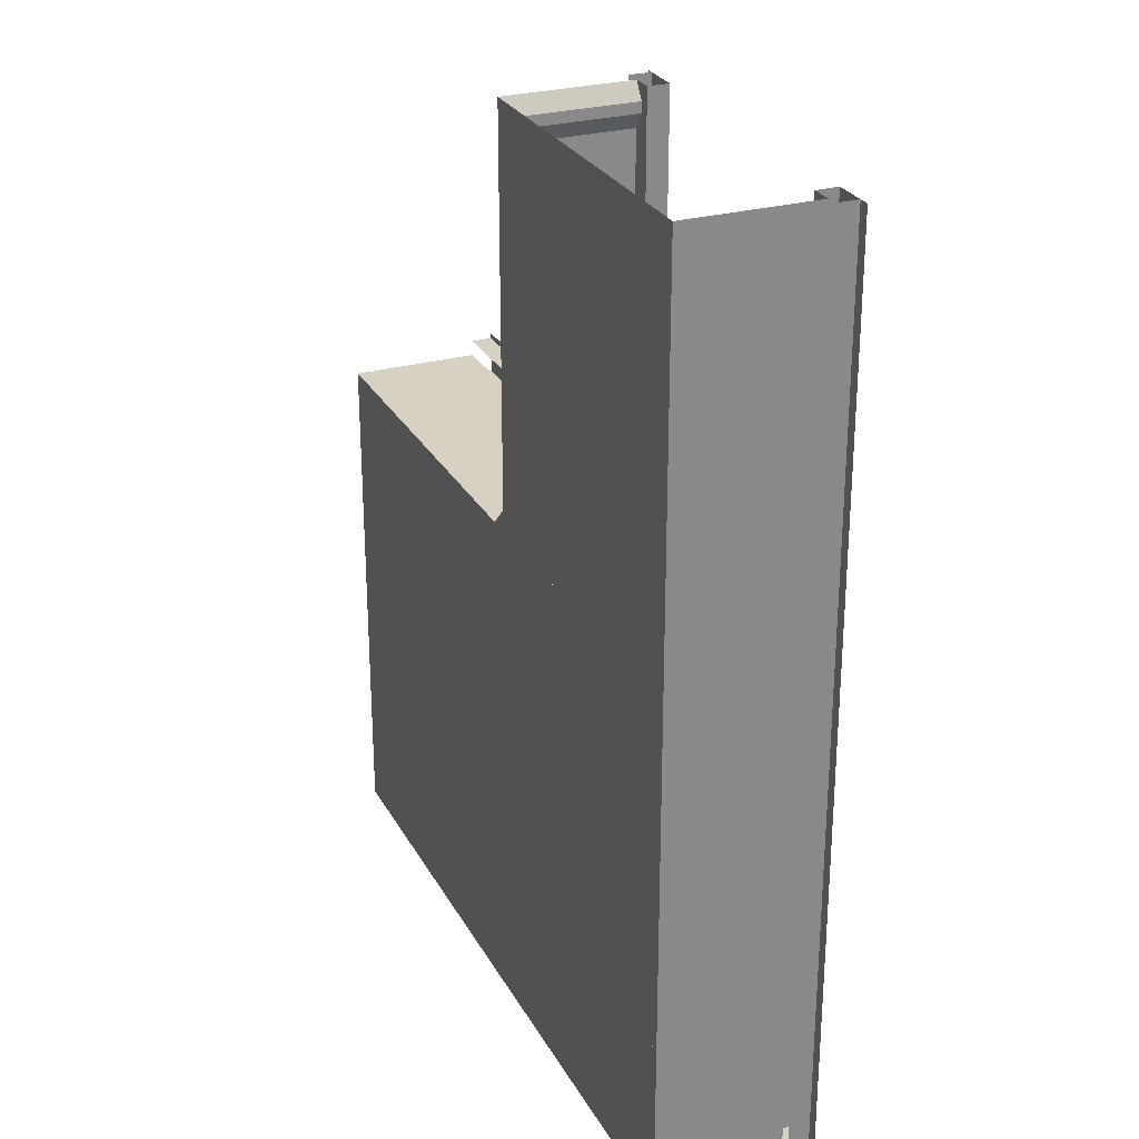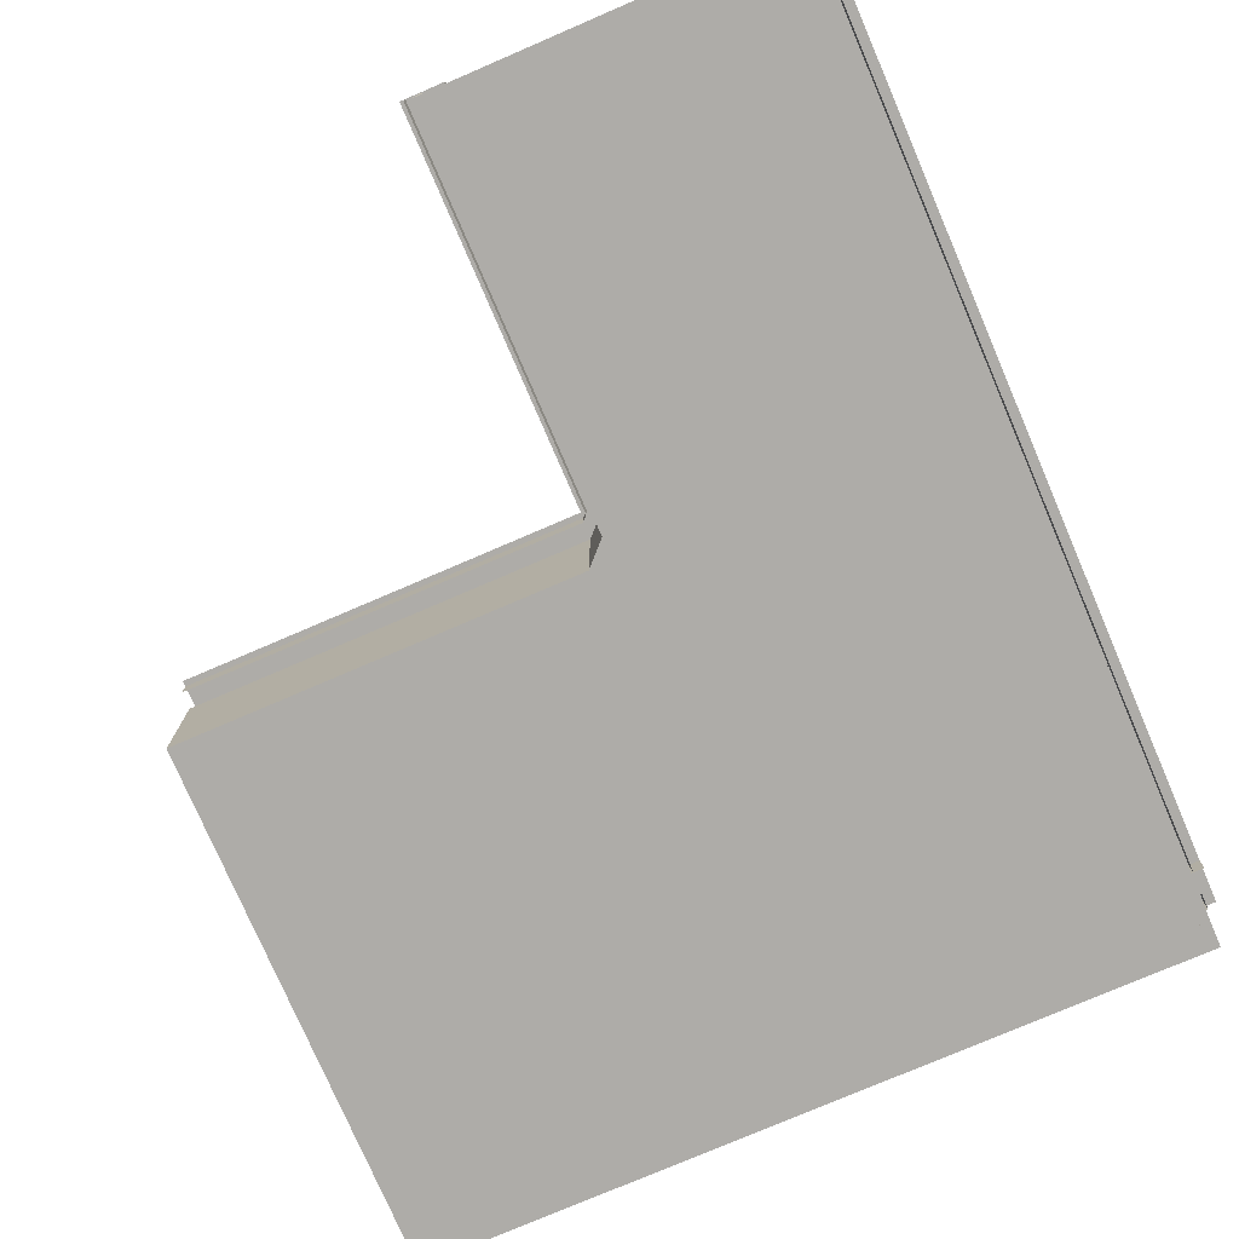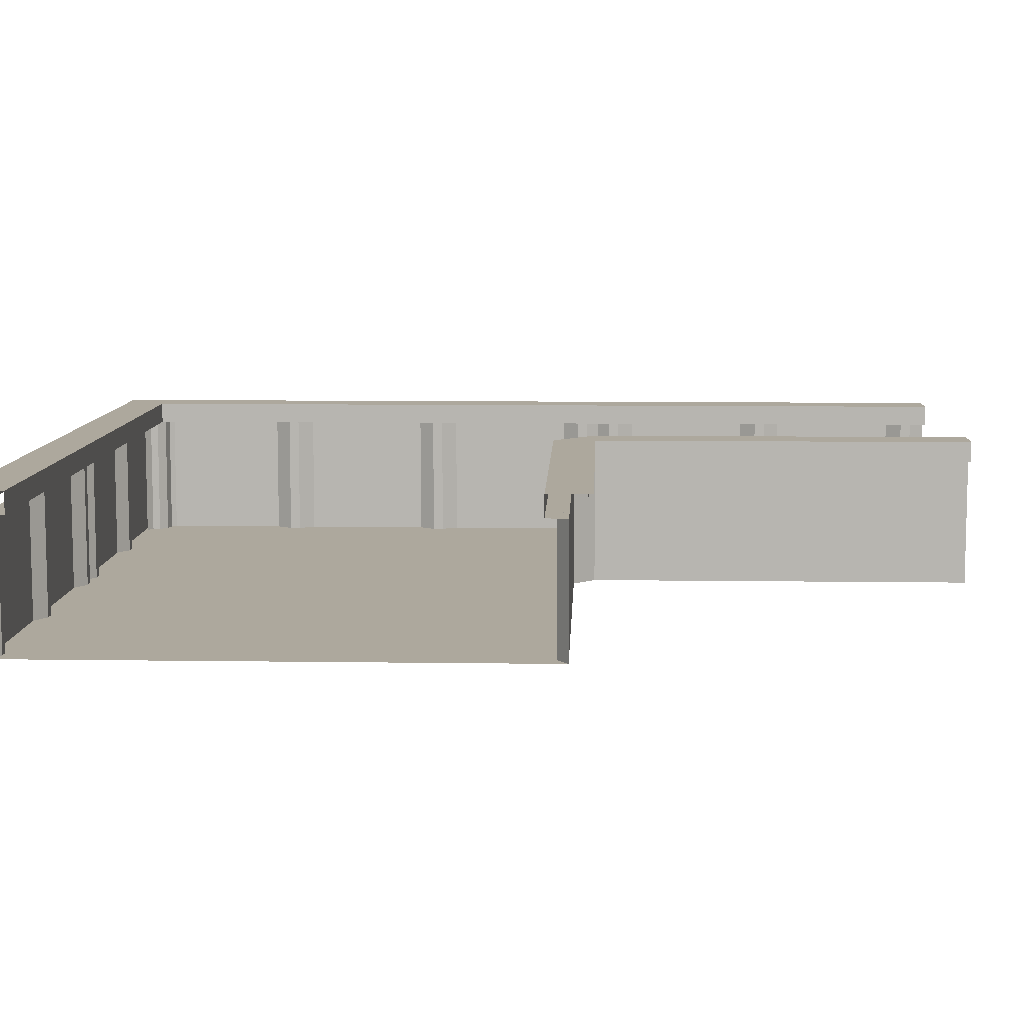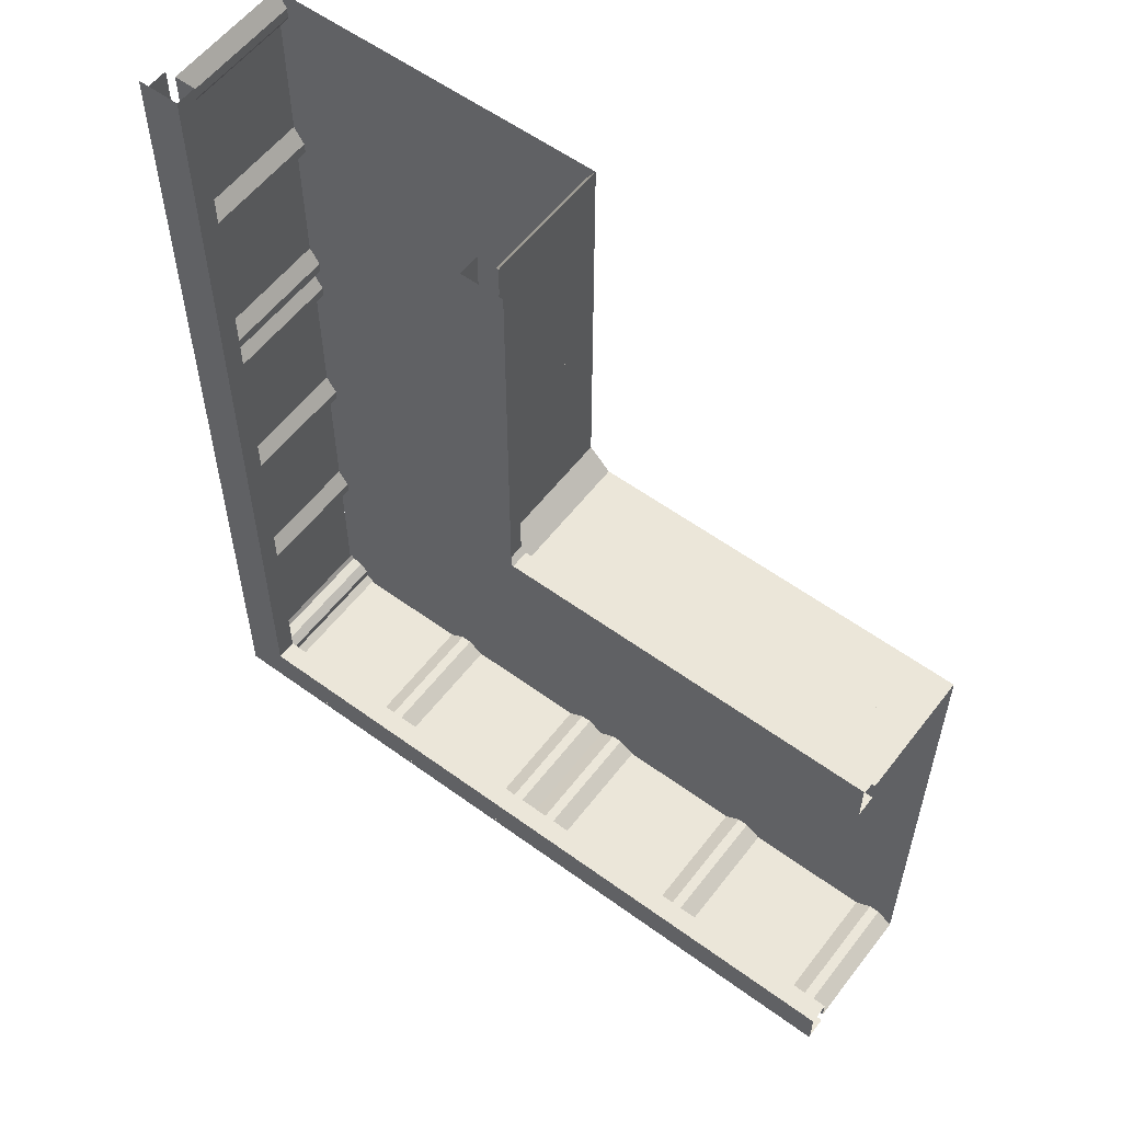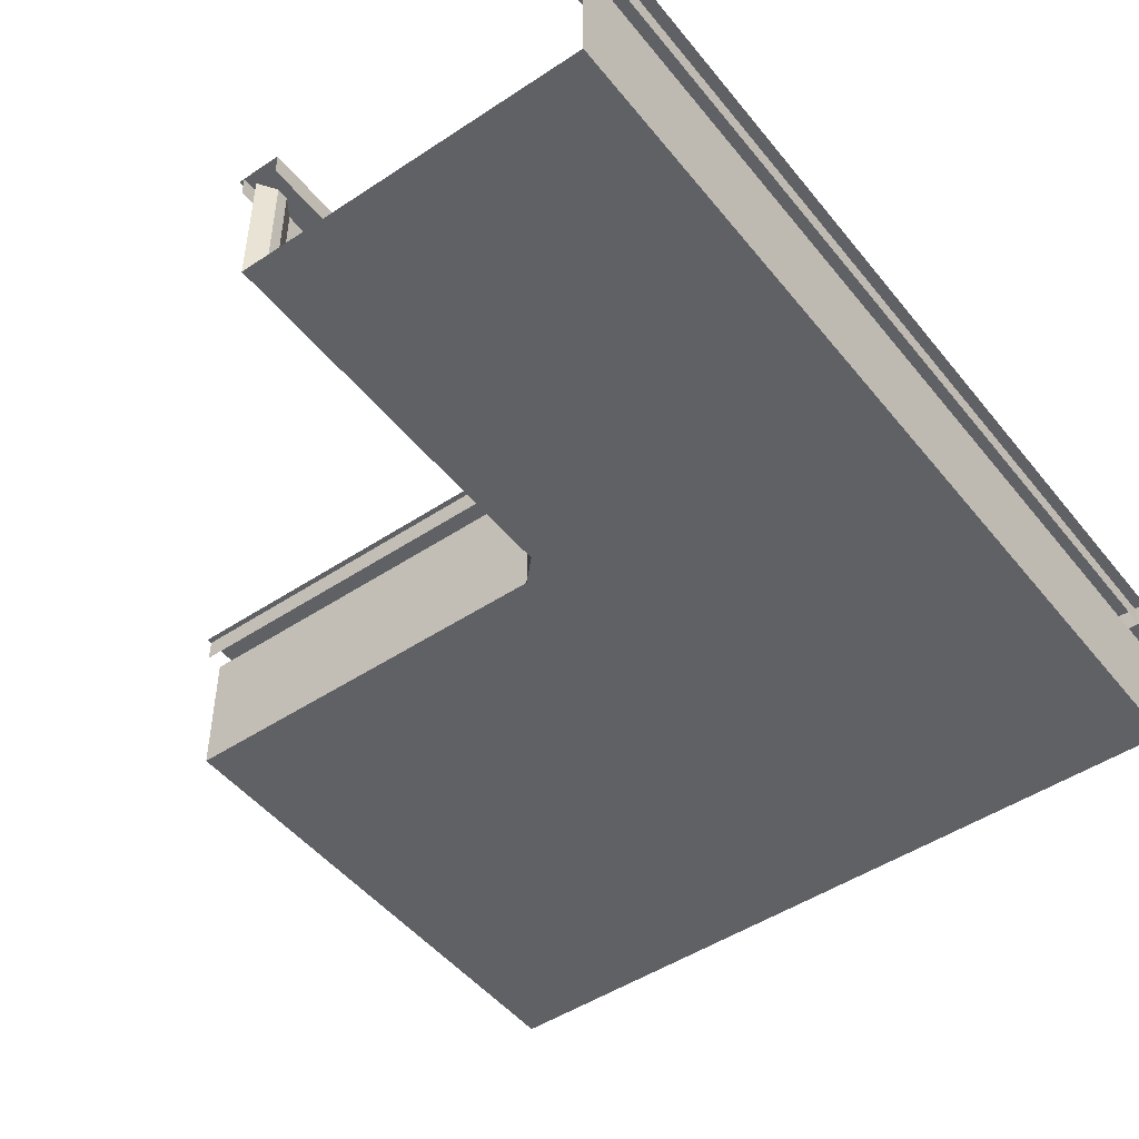
<metadata>
{"format":"obj","ext":"obj","renderer":"f3d","projection":"perspective","resolution":1024,"background":"white","views":[{"elev":27.1,"azim":66.7,"up":"+Z"},{"elev":-76.8,"azim":23.3,"up":"+Y"},{"elev":8.7,"azim":-87.8,"up":"+Y"},{"elev":57.2,"azim":-142.8,"up":"+Z"},{"elev":-48.0,"azim":36.7,"up":"+Y"}]}
</metadata>
<code>
o Default
v 1.125 9 17.25
v 1.875 9 17.25
v 1.125 0 17.25
v 1.875 0 17.25
v 24 9 18
v 24.56 9 17.62
v 24 0 18
v 24.56 0 17.62
v 12.56 9 17.62
v 13.12 9 17.25
v 12.56 0 17.62
v 13.12 0 17.25
v 53.25 9 46.5
v 53.25 10.5 19.5
v 53.25 10.5 46.5
v 53.25 9 19.5
v 0 9 19.12
v 27 10.5 19.12
v 0 10.5 19.12
v 27 9 19.12
v 0 0 18
v 27 9 18
v 0 9 18
v 27 0 18
v 52.5 0 46.5
v 52.5 9 19.5
v 52.5 9 46.5
v 52.5 0 19.5
v 28.5 0 19.5
v 28.5 9 46.5
v 28.5 9 19.5
v 28.5 0 46.5
v 27.38 9 19.5
v 27.38 10.5 46.5
v 27.38 10.5 19.5
v 27.38 9 46.5
v 52.5 -2.636e-11 40.5
v 28.5 -2.636e-11 40.5
v 52.5 0 46.5
v 28.5 0 46.5
v 52.5 8.492e-11 28.5
v 28.5 8.492e-11 28.5
v 52.5 8.492e-11 34.5
v 28.5 8.492e-11 34.5
v 0 9 16.5
v 27 9 16.5
v 0 9 18
v 27 9 18
v 0 10.5 16.5
v 27 10.5 16.5
v 0 9 16.5
v 27 9 16.5
v 52.5 -9.293e-12 22.5
v 28.5 -9.293e-12 22.5
v 52.5 8.492e-11 28.5
v 28.5 8.492e-11 28.5
v 13.88 9 17.25
v 13.88 0 17.25
v 0.5625 9 17.62
v 0.5625 0 17.62
v 2.438 9 17.62
v 2.438 0 17.62
v 52.5 -9.293e-12 18
v 28.5 -9.293e-12 18
v 52.5 -9.293e-12 22.5
v 28.5 -9.293e-12 22.5
v 27 9 19.12
v 27.38 10.5 19.5
v 27 10.5 19.12
v 27.38 9 19.5
v 28.12 0 -17.25
v 28.88 9 -17.25
v 28.12 9 -17.25
v 28.88 0 -17.25
v 30 10.5 19.5
v 27 10.5 16.5
v 27 10.5 19.5
v 28.5 0 19.5
v 27 9 18
v 28.5 9 19.5
v 27 0 18
v 28.5 0 19.5
v 28.5 -9.293e-12 18
v 27 0 18
v 27 10.5 16.5
v 30 9 19.5
v 27 9 16.5
v 30 10.5 19.5
v 0 9 -18
v 27 9 -18
v 0 0 -18
v 27 0 -18
v 0 10.5 -19.12
v 27 10.5 -19.12
v 0 9 -19.12
v 27 9 -19.12
v 41.44 0 -17.62
v 42 9 -18
v 41.44 9 -17.62
v 42 0 -18
v 30 0 -18
v 39 9 -18
v 30 9 -18
v 39 0 -18
v 51.38 0 -16.31
v 52.12 9 -16.12
v 51.38 9 -16.31
v 52.12 0 -16.12
v 29.44 0 -17.62
v 29.44 9 -17.62
v 52.5 9 -18
v 52.5 0 -18
v 27 0 18
v 28.5 9 19.5
v 27 9 18
v 28.5 0 19.5
v 2.438 0 -17.62
v 3 9 -18
v 2.438 9 -17.62
v 3 0 -18
v 12 9 -18
v 12 0 -18
v 14.44 0 -17.62
v 15 9 -18
v 14.44 9 -17.62
v 15 0 -18
v 24 9 -18
v 24 0 -18
v 26.44 0 -17.62
v 27 9 -18
v 26.44 9 -17.62
v 27 0 -18
v 0 9 -18
v 27 9 -16.5
v 0 9 -16.5
v 0 9 -16.5
v 27 10.5 -16.5
v 0 10.5 -16.5
v 27 9 -16.5
v 0 10.5 -16.5
v 27 10.5 -19.5
v 0 10.5 -19.5
v 27 10.5 -16.5
v 0 0 -18
v 0.5625 9 -17.62
v 0.5625 0 -17.62
v 1.125 9 -17.25
v 1.125 0 -17.25
v 1.875 9 -17.25
v 1.875 0 -17.25
v 12.56 9 -17.62
v 12.56 0 -17.62
v 13.12 9 -17.25
v 13.12 0 -17.25
v 13.88 9 -17.25
v 13.88 0 -17.25
v 24.56 9 -17.62
v 24.56 0 -17.62
v 25.12 9 -17.25
v 25.12 0 -17.25
v 25.88 9 -17.25
v 25.88 0 -17.25
v 52.12 0 20.06
v 51.75 9 20.62
v 52.12 9 20.06
v 51.75 0 20.62
v 52.5 0 19.5
v 52.5 9 19.5
v 52.5 -9.293e-12 22.5
v 52.5 9 31.5
v 52.5 9 22.5
v 52.5 0 31.5
v 52.12 0 21.94
v 52.12 9 21.94
v 51.75 0 32.62
v 51.75 9 33.38
v 51.75 9 32.62
v 51.75 0 33.38
v 51 10.5 19.5
v 54 10.5 46.5
v 54 10.5 19.5
v 51 10.5 46.5
v 51 9 19.5
v 51 10.5 46.5
v 51 10.5 19.5
v 51 9 46.5
v 51 9 46.5
v 51 9 19.5
v 52.5 9 46.5
v 51.75 0 44.62
v 51.75 9 45.38
v 51.75 9 44.62
v 51.75 0 45.38
v 52.12 0 44.06
v 52.12 9 44.06
v 52.5 0 43.5
v 52.5 9 43.5
v 52.12 9 33.94
v 52.12 0 33.94
v 28.88 0 20.06
v 28.88 9 20.06
v 27 9 -18
v 52.5 9 -18
v 27 0 -18
v 52.5 0 -18
v 50.81 0 -17.44
v 50.81 9 -16.88
v 50.81 9 -17.44
v 50.81 0 -16.88
v 50.25 0 -17.81
v 50.25 9 -17.81
v 52.31 9 -15.75
v 52.31 0 -15.75
v 27 0 18
v 52.5 -2.636e-11 12
v 27 -2.636e-11 12
v 52.5 -9.293e-12 18
v 0 -9.452e-12 -12
v 27 -9.452e-12 -12
v 0 1.108e-11 -6
v 27 -9.452e-12 -12
v 0 -9.452e-12 -12
v 27 1.108e-11 -6
v 0 -9.293e-12 1.249e-08
v 27 1.108e-11 -6
v 0 1.108e-11 -6
v 27 -9.293e-12 1.249e-08
v 27 10.5 -19.12
v 53.25 10.5 -19.12
v 27 9 -19.12
v 53.25 9 -19.12
v 27 -2.636e-11 12
v 52.5 -3.839e-11 6
v 27 -3.839e-11 6
v 52.5 -2.636e-11 12
v 27 -3.839e-11 6
v 52.5 8.492e-11 8.206e-08
v 27 -9.293e-12 1.249e-08
v 52.5 -3.839e-11 6
v 27 -9.293e-12 1.249e-08
v 52.5 -9.293e-12 -6
v 27 1.108e-11 -6
v 52.5 8.492e-11 8.206e-08
v 27 1.108e-11 -6
v 52.5 1.108e-11 -12
v 27 -9.452e-12 -12
v 52.5 -9.293e-12 -6
v 27 -9.452e-12 -12
v 52.5 0 -18
v 27 0 -18
v 52.5 1.108e-11 -12
v 0 8.492e-11 6
v 27 -9.293e-12 1.249e-08
v 0 -9.293e-12 1.249e-08
v 27 -3.839e-11 6
v 0 -3.839e-11 12
v 27 -3.839e-11 6
v 0 8.492e-11 6
v 27 -2.636e-11 12
v 0 0 18
v 27 -2.636e-11 12
v 0 -3.839e-11 12
v 27 0 18
v 28.5 -9.293e-12 22.5
v 28.88 9 21.94
v 28.5 9 22.5
v 28.88 0 21.94
v 29.25 9 21.38
v 29.25 0 21.38
v 29.25 9 20.62
v 29.25 0 20.62
v 52.5 8.492e-11 34.5
v 28.5 8.492e-11 34.5
v 52.5 -2.636e-11 40.5
v 28.5 -2.636e-11 40.5
v 12 9 18
v 12 0 18
v 3 9 18
v 3 0 18
v 25.12 9 17.25
v 25.12 0 17.25
v 0 10.5 19.5
v 0 10.5 16.5
v 27 10.5 16.5
v 15 9 18
v 15 0 18
v 26.44 9 17.62
v 26.44 0 17.62
v 27 0 18
v 14.44 9 17.62
v 14.44 0 17.62
v 25.88 9 17.25
v 25.88 0 17.25
v 0 0 18
v 27 10.5 -16.5
v 54 10.5 -19.5
v 27 10.5 -19.5
v 54 10.5 -16.5
v 27.56 0 -17.62
v 27.56 9 -17.62
v 52.12 9 45.94
v 52.12 0 45.94
v 52.5 9 34.5
v 52.5 8.492e-11 34.5
v 52.5 0 46.5
v 52.12 9 32.06
v 52.12 0 32.06
v 51.75 0 21.38
v 51.75 9 21.38
v 27 9 -18
v 27 9 -16.5
v 54 10.5 -16.5
v 27 10.5 -16.5
v 54 9 -16.5
v 26.25 9 -18
v 53.25 9 -16.5
v 26.25 9 -16.5
v 53.25 9 -18
v 40.88 0 -17.25
v 40.88 9 -17.25
v 40.12 0 -17.25
v 40.12 9 -17.25
v 28.5 9 46.5
v 30 9 19.5
v 30 9 46.5
v 30 9 46.5
v 30 10.5 46.5
v 30 10.5 46.5
v 27 10.5 46.5
v 28.5 0 46.5
v 28.88 9 45.94
v 28.88 0 45.94
v 29.25 9 45.38
v 29.25 0 45.38
v 29.25 9 44.62
v 29.25 0 44.62
v 28.88 0 32.06
v 28.5 9 31.5
v 28.88 9 32.06
v 28.5 0 31.5
v 28.5 8.492e-11 34.5
v 28.88 9 33.94
v 28.5 9 34.5
v 28.88 0 33.94
v 29.25 9 33.38
v 29.25 0 33.38
v 29.25 9 32.62
v 29.25 0 32.62
v 28.88 0 44.06
v 28.5 9 43.5
v 28.88 9 44.06
v 28.5 0 43.5
v 39.56 0 -17.62
v 39.56 9 -17.62
v 52.12 0 5.438
v 51.75 9 6
v 52.12 9 5.438
v 51.75 0 6
v 52.5 0 4.875
v 52.5 9 4.875
v 52.5 0 7.875
v 52.5 9 16.88
v 52.5 9 7.875
v 52.5 0 16.88
v 52.12 0 19.31
v 52.5 9 19.88
v 52.12 9 19.31
v 52.5 0 19.88
v 52.12 0 7.312
v 52.12 9 7.312
v 51.75 0 18.75
v 51.75 9 18.75
v 51.75 0 6.75
v 51.75 9 6.75
v 52.12 9 17.44
v 52.12 0 17.44
v 51.75 9 18
v 51.75 0 18
v 52.5 0 -4.125
v 52.5 9 -4.125
v 52.5 0 19.88
v 52.5 9 -7.125
v 52.5 9 19.88
v 52.5 0 -7.125
v 51.75 0 -6
v 51.75 9 -5.25
v 51.75 9 -6
v 51.75 0 -5.25
v 52.12 9 -4.688
v 52.12 0 -4.688
v 52.5 9 -7.125
v 51 9 19.88
v 51 9 -7.125
v 51 9 -7.125
v 51 10.5 19.88
v 51 10.5 -7.125
v 51 9 19.88
v 51 10.5 -7.125
v 54 10.5 19.88
v 54 10.5 -7.125
v 51 10.5 19.88
v 52.5 0 -7.125
v 52.12 9 -6.562
v 52.12 0 -6.562
v 53.25 9 19.88
v 53.25 10.5 -7.125
v 53.25 10.5 19.88
v 53.25 9 -7.125
v 52.5 0 -16.12
v 52.5 9 -7.125
v 52.5 9 -16.12
v 52.5 0 -7.125
v 51 9 -16.5
v 51 10.5 -7.125
v 51 10.5 -16.5
v 51 9 -7.125
v 51 10.5 -16.5
v 54 10.5 -7.125
v 54 10.5 -16.5
v 51 10.5 -7.125
v 52.5 0 -7.125
v 52.5 9 -18
v 52.5 9 -7.125
v 52.5 0 -18
v 53.25 9 -7.125
v 53.25 10.5 -19.12
v 53.25 10.5 -7.125
v 53.25 9 -19.12
g Scene
f 1 2 3
f 2 4 3
f 5 6 7
f 6 8 7
f 9 10 11
f 10 12 11
f 13 14 15
f 13 16 14
f 17 18 19
f 17 20 18
f 21 22 23
f 21 24 22
f 25 26 27
f 25 28 26
f 29 30 31
f 29 32 30
f 33 34 35
f 33 36 34
f 37 38 39
f 38 40 39
f 41 42 43
f 42 44 43
f 45 46 47
f 46 48 47
f 49 50 51
f 50 52 51
f 53 54 55
f 54 56 55
f 10 57 12
f 57 58 12
f 59 1 60
f 1 3 60
f 2 61 4
f 61 62 4
f 63 64 65
f 64 66 65
f 67 68 69
f 67 70 68
f 71 72 73
f 71 74 72
f 75 76 77
f 78 79 80
f 78 81 79
f 82 83 84
f 85 86 87
f 85 88 86
f 89 90 91
f 90 92 91
f 93 94 95
f 94 96 95
f 97 98 99
f 97 100 98
f 101 102 103
f 101 104 102
f 105 106 107
f 105 108 106
f 109 103 110
f 109 101 103
f 100 111 98
f 100 112 111
f 113 114 115
f 113 116 114
f 117 118 119
f 117 120 118
f 120 121 118
f 120 122 121
f 123 124 125
f 123 126 124
f 126 127 124
f 126 128 127
f 129 130 131
f 129 132 130
f 133 134 135
f 133 130 134
f 136 137 138
f 136 139 137
f 140 141 142
f 140 143 141
f 144 145 133
f 144 146 145
f 146 147 145
f 146 148 147
f 148 149 147
f 148 150 149
f 150 119 149
f 150 117 119
f 122 151 121
f 122 152 151
f 152 153 151
f 152 154 153
f 154 155 153
f 154 156 155
f 156 125 155
f 156 123 125
f 128 157 127
f 128 158 157
f 158 159 157
f 158 160 159
f 160 161 159
f 160 162 161
f 162 131 161
f 162 129 131
f 163 164 165
f 163 166 164
f 167 165 168
f 167 163 165
f 169 170 171
f 169 172 170
f 173 171 174
f 173 169 171
f 175 176 177
f 175 178 176
f 179 180 181
f 179 182 180
f 183 184 185
f 183 186 184
f 168 187 188
f 168 189 187
f 190 191 192
f 190 193 191
f 194 192 195
f 194 190 192
f 196 195 197
f 196 194 195
f 178 198 176
f 178 199 198
f 200 80 201
f 200 78 80
f 202 203 204
f 203 205 204
f 206 207 208
f 206 209 207
f 210 208 211
f 210 206 208
f 108 212 106
f 108 213 212
f 214 215 216
f 214 217 215
f 209 107 207
f 209 105 107
f 218 132 144
f 218 219 132
f 220 221 222
f 220 223 221
f 224 225 226
f 224 227 225
f 228 229 230
f 229 231 230
f 232 233 234
f 232 235 233
f 236 237 238
f 236 239 237
f 240 241 242
f 240 243 241
f 244 245 246
f 244 247 245
f 248 249 250
f 248 251 249
f 252 253 254
f 252 255 253
f 256 257 258
f 256 259 257
f 260 261 262
f 260 263 261
f 264 265 266
f 264 267 265
f 267 268 265
f 267 269 268
f 269 270 268
f 269 271 270
f 272 273 274
f 273 275 274
f 276 9 277
f 9 11 277
f 278 276 279
f 276 277 279
f 6 280 8
f 280 281 8
f 282 77 283
f 77 284 283
f 61 278 62
f 278 279 62
f 285 5 286
f 5 7 286
f 287 48 288
f 48 289 288
f 290 285 291
f 285 286 291
f 57 290 58
f 290 291 58
f 292 287 293
f 287 288 293
f 280 292 281
f 292 293 281
f 47 59 294
f 59 60 294
f 295 296 297
f 295 298 296
f 299 73 300
f 299 71 73
f 193 301 191
f 193 302 301
f 199 303 198
f 199 304 303
f 302 189 301
f 302 305 189
f 304 197 303
f 304 196 197
f 172 306 170
f 172 307 306
f 307 177 306
f 307 175 177
f 308 174 309
f 308 173 174
f 250 300 310
f 250 299 300
f 311 312 313
f 311 314 312
f 315 316 317
f 315 318 316
f 319 99 320
f 319 97 99
f 321 320 322
f 321 319 320
f 166 309 164
f 166 308 309
f 323 324 325
f 323 80 324
f 326 88 327
f 326 86 88
f 328 77 329
f 328 75 77
f 330 331 323
f 330 332 331
f 332 333 331
f 332 334 333
f 334 335 333
f 334 336 335
f 337 338 339
f 337 340 338
f 341 342 343
f 341 344 342
f 344 345 342
f 344 346 345
f 346 347 345
f 346 348 347
f 348 339 347
f 348 337 339
f 349 350 351
f 349 352 350
f 352 343 350
f 352 341 343
f 336 351 335
f 336 349 351
f 271 201 270
f 271 200 201
f 340 266 338
f 340 264 266
f 353 322 354
f 353 321 322
f 104 354 102
f 104 353 354
f 74 110 72
f 74 109 110
f 355 356 357
f 355 358 356
f 359 357 360
f 359 355 357
f 361 362 363
f 361 364 362
f 365 366 367
f 365 368 366
f 369 363 370
f 369 361 363
f 371 367 372
f 371 365 367
f 373 370 374
f 373 369 370
f 364 375 362
f 364 376 375
f 376 377 375
f 376 378 377
f 378 372 377
f 378 371 372
f 358 374 356
f 358 373 374
f 379 360 380
f 379 359 360
f 381 382 383
f 381 384 382
f 385 386 387
f 385 388 386
f 388 389 386
f 388 390 389
f 391 392 393
f 391 366 392
f 394 395 396
f 394 397 395
f 398 399 400
f 398 401 399
f 390 380 389
f 390 379 380
f 402 403 391
f 402 404 403
f 404 387 403
f 404 385 387
f 405 406 407
f 405 408 406
f 409 410 411
f 409 412 410
f 413 414 415
f 413 416 414
f 417 418 419
f 417 420 418
f 421 422 423
f 421 424 422
f 425 426 427
f 425 428 426

</code>
